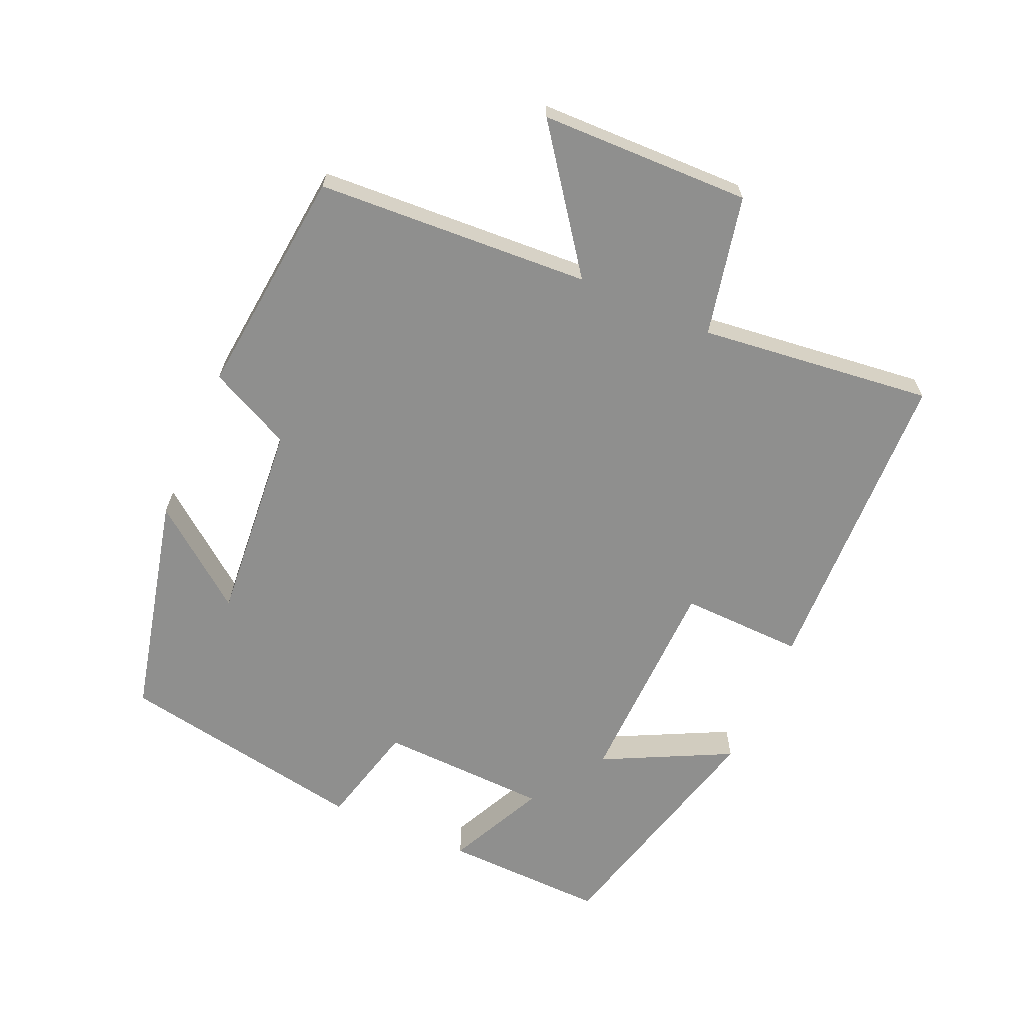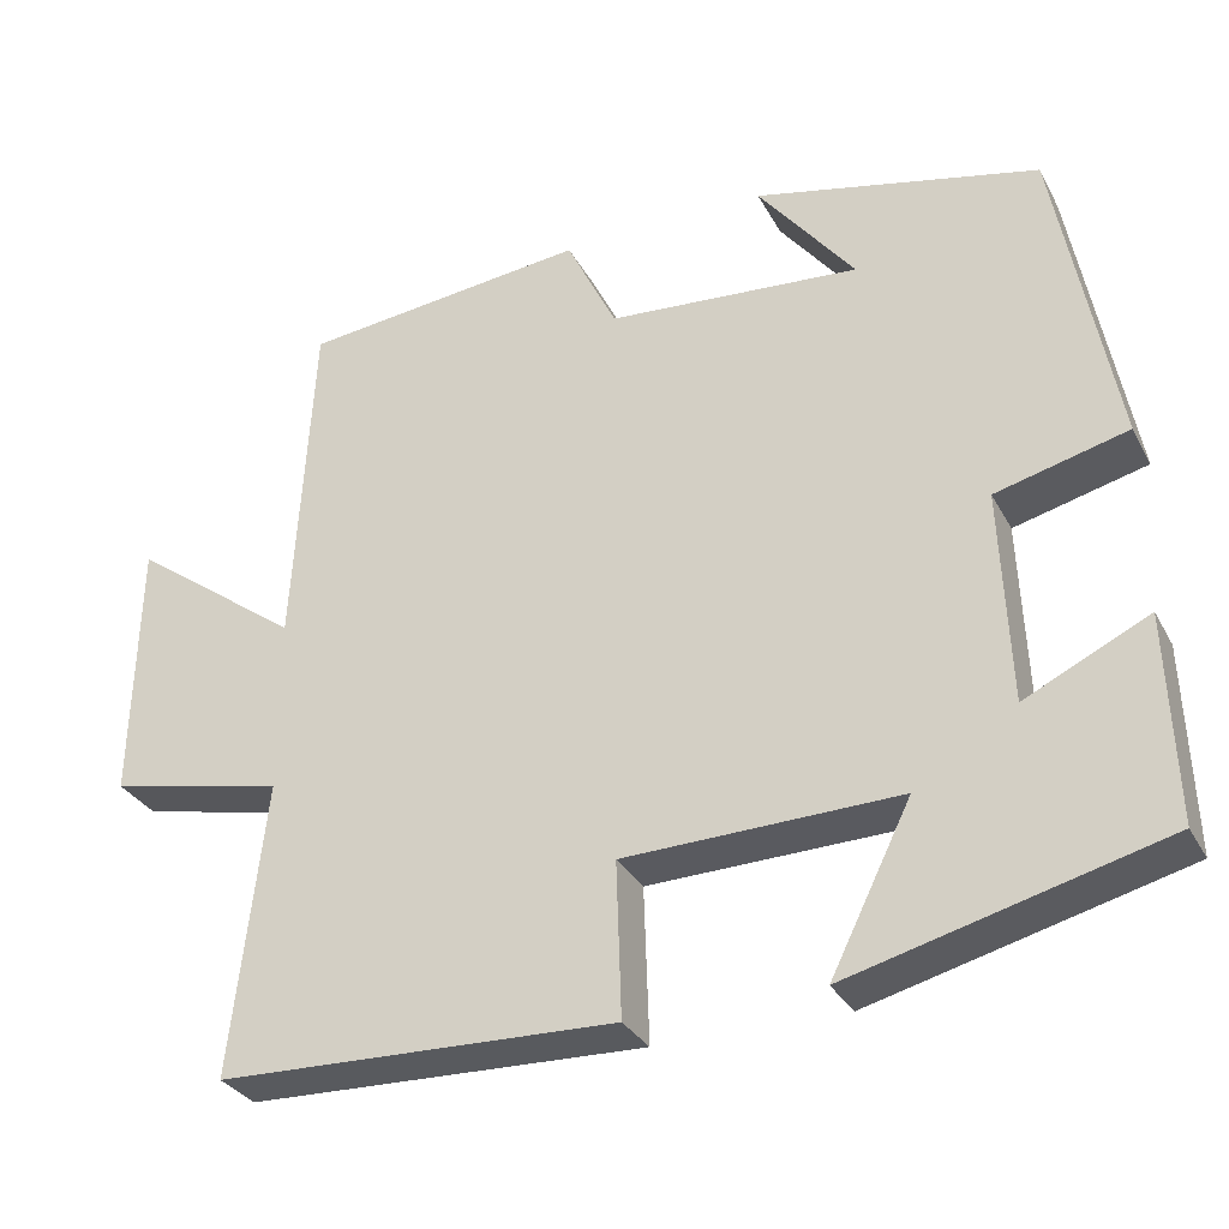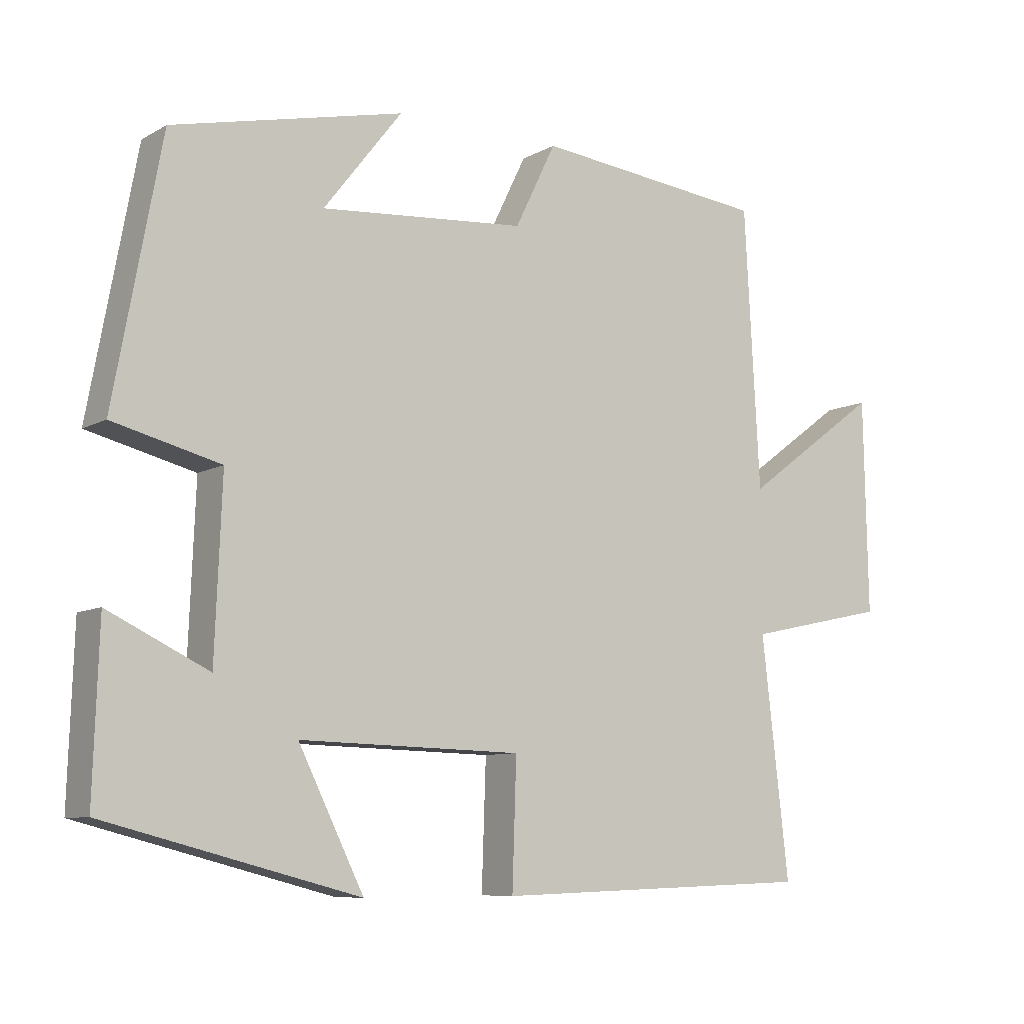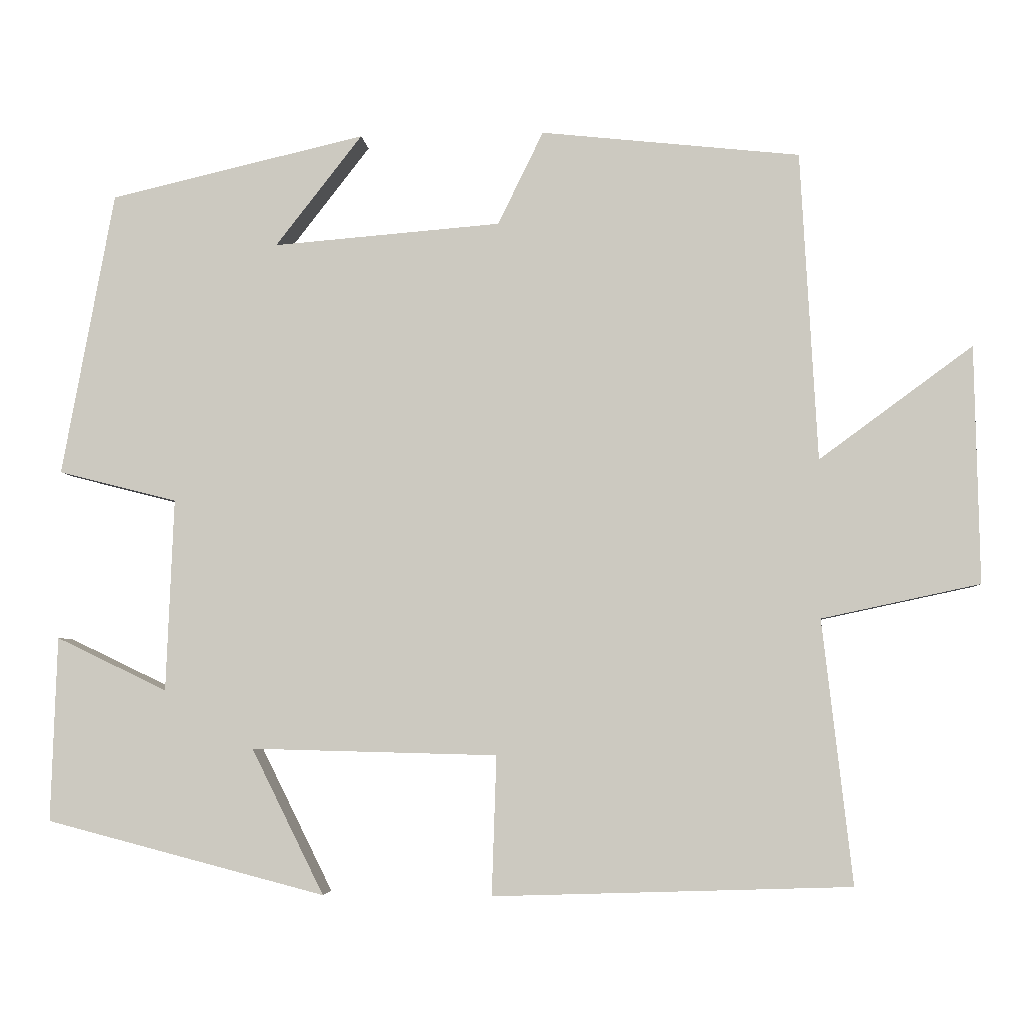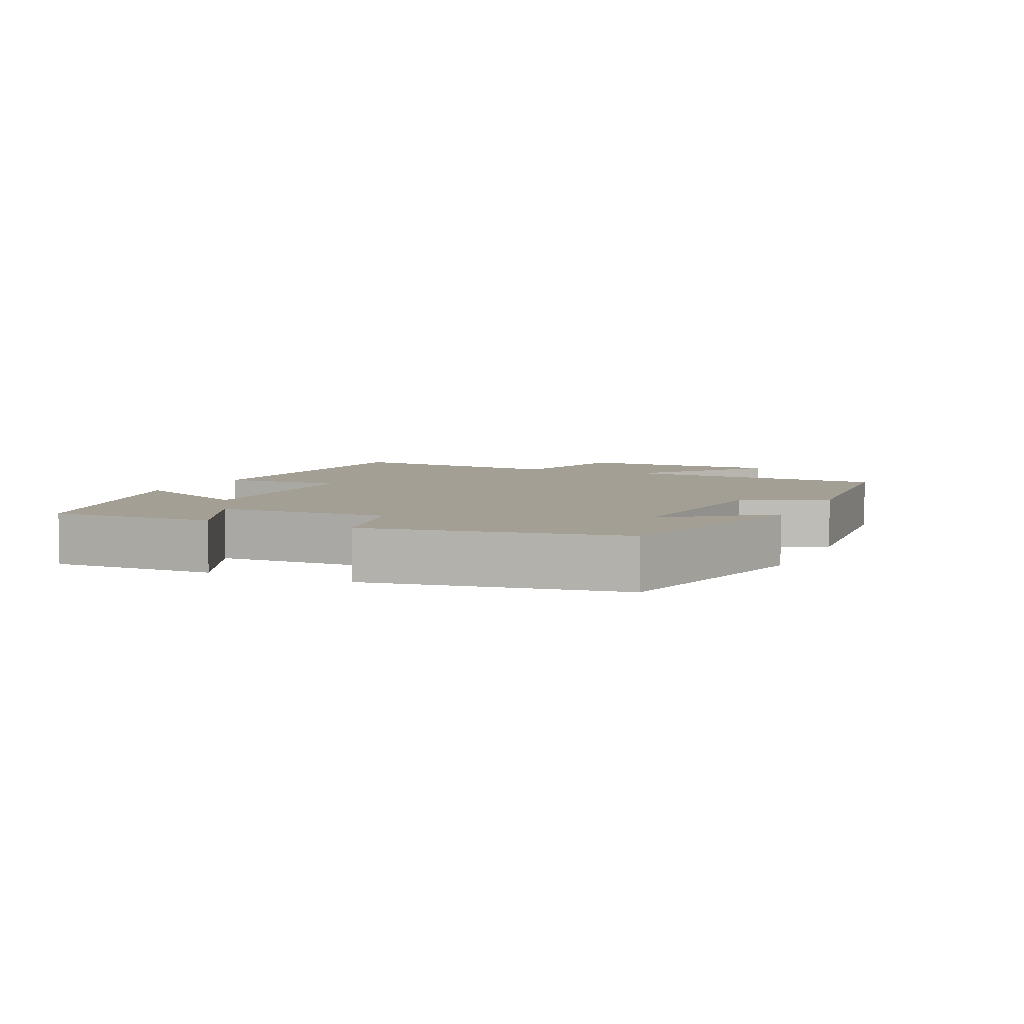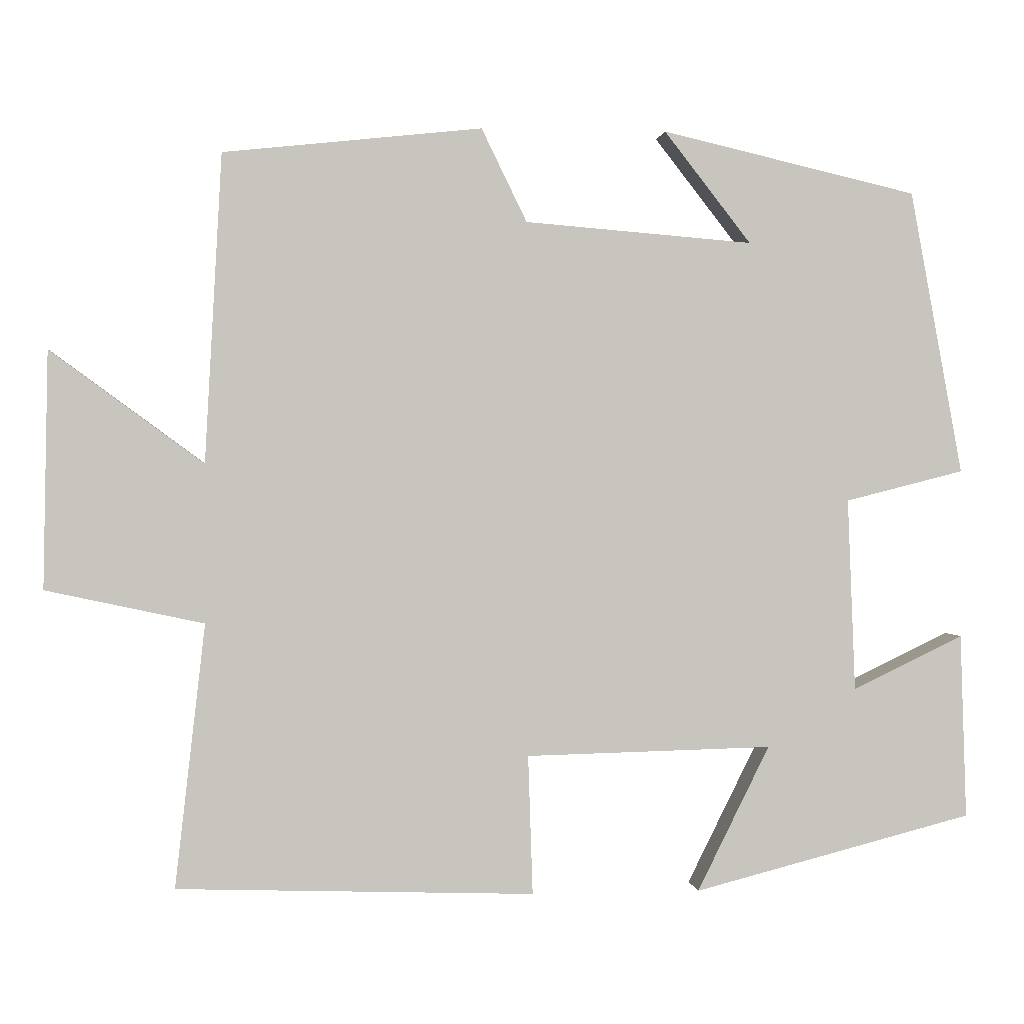
<metadata>
{"format":"obj","ext":"obj","renderer":"f3d","projection":"perspective","resolution":1024,"background":"white","views":[{"elev":-65.2,"azim":66.4,"up":"+Y"},{"elev":-31.4,"azim":-155.8,"up":"+Z"},{"elev":-8.5,"azim":-34.6,"up":"+Z"},{"elev":-4.5,"azim":4.5,"up":"+Z"},{"elev":5.6,"azim":-64.9,"up":"+Y"},{"elev":0.6,"azim":173.9,"up":"+Z"}]}
</metadata>
<code>
v 0.539 0.07 -0.485
v 0.075 0.07 -0.5
v 0.081 0.07 -0.319
v -0.239 0.07 -0.311
v -0.145 0.07 -0.5
v -0.508 0.07 -0.406
v -0.5 0.07 -0.166
v -0.356 0.07 -0.235
v -0.346 0.07 0.015
v -0.5 0.07 0.054
v -0.432 0.07 0.423
v -0.1 0.07 0.5
v -0.213 0.07 0.355
v 0.083 0.07 0.379
v 0.142 0.07 0.5
v 0.478 0.07 0.464
v 0.5 0.07 0.063
v 0.699 0.07 0.209
v 0.705 0.07 -0.099
v 0.5 0.07 -0.143
v 0.539 0 -0.485
v 0.075 0 -0.5
v 0.081 0 -0.319
v -0.239 0 -0.311
v -0.145 0 -0.5
v -0.508 0 -0.406
v -0.5 0 -0.166
v -0.356 0 -0.235
v -0.346 0 0.015
v -0.5 0 0.054
v -0.432 0 0.423
v -0.1 0 0.5
v -0.213 0 0.355
v 0.083 0 0.379
v 0.142 0 0.5
v 0.478 0 0.464
v 0.5 0 0.063
v 0.699 0 0.209
v 0.705 0 -0.099
v 0.5 0 -0.143
f 17 18 19 20
f 15 16 17 20
f 14 15 20 1
f 13 14 1
f 10 11 12 13
f 9 10 13
f 8 9 13
f 5 6 7 8
f 4 5 8
f 3 4 8 13
f 1 2 3
f 1 3 13
f 40 39 38 37
f 40 37 36 35
f 21 40 35 34
f 21 34 33
f 33 32 31 30
f 33 30 29
f 33 29 28
f 28 27 26 25
f 28 25 24
f 33 28 24 23
f 23 22 21
f 33 23 21
f 1 21 22 2
f 2 22 23 3
f 3 23 24 4
f 4 24 25 5
f 5 25 26 6
f 6 26 27 7
f 7 27 28 8
f 8 28 29 9
f 9 29 30 10
f 10 30 31 11
f 11 31 32 12
f 12 32 33 13
f 13 33 34 14
f 14 34 35 15
f 15 35 36 16
f 16 36 37 17
f 17 37 38 18
f 18 38 39 19
f 19 39 40 20
f 20 40 21 1

</code>
